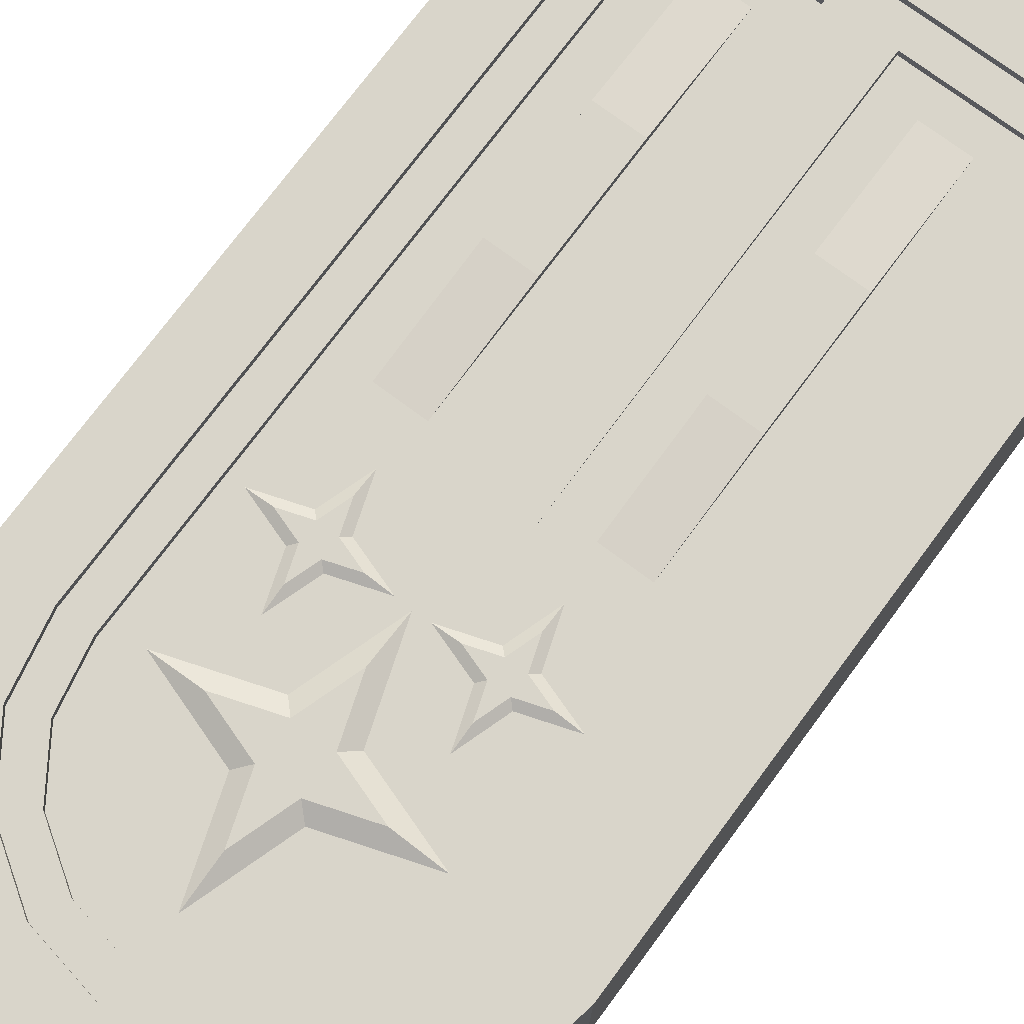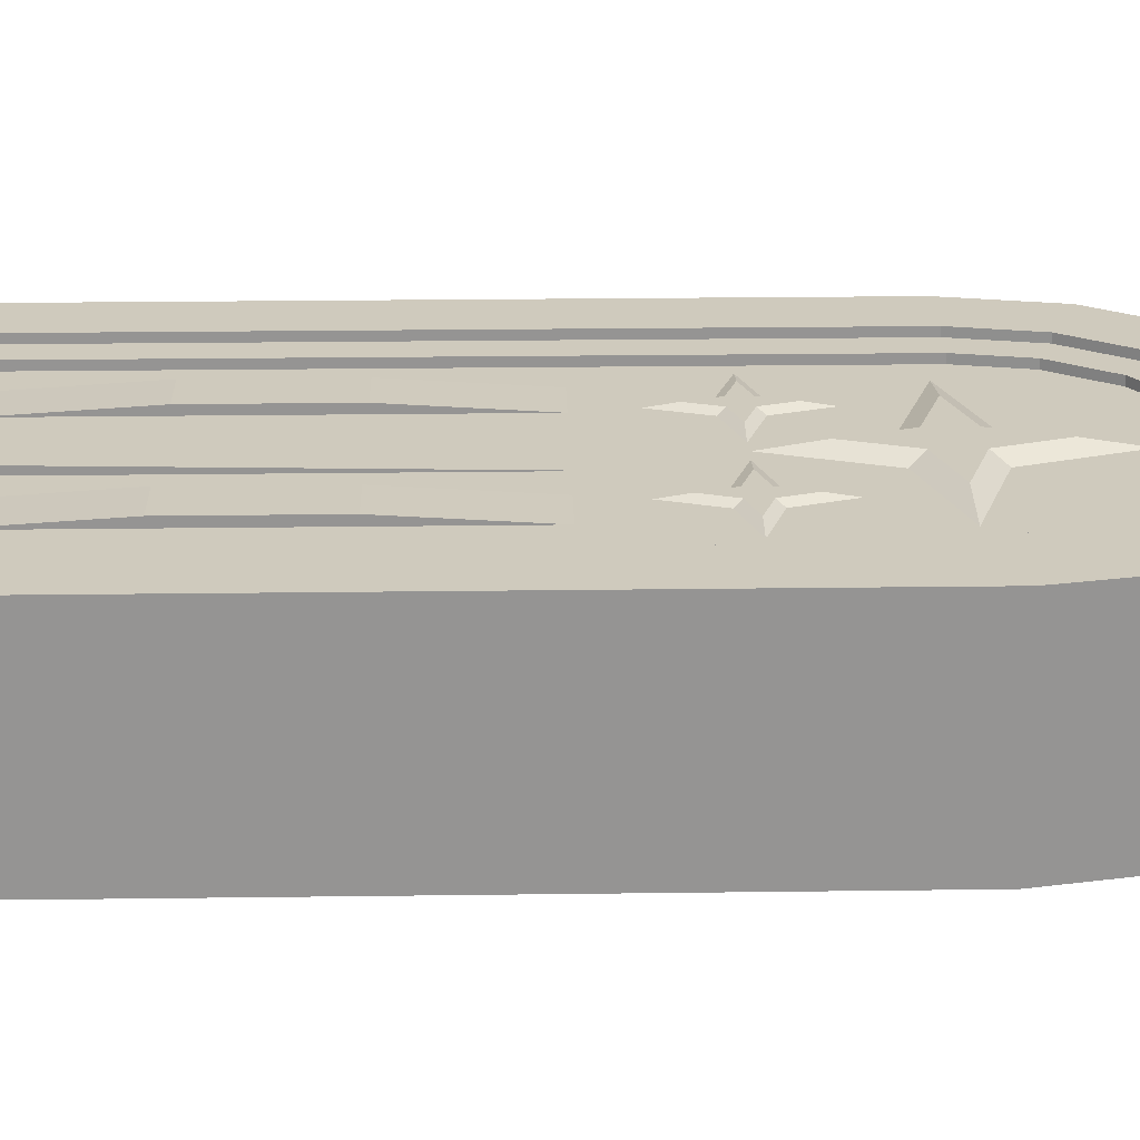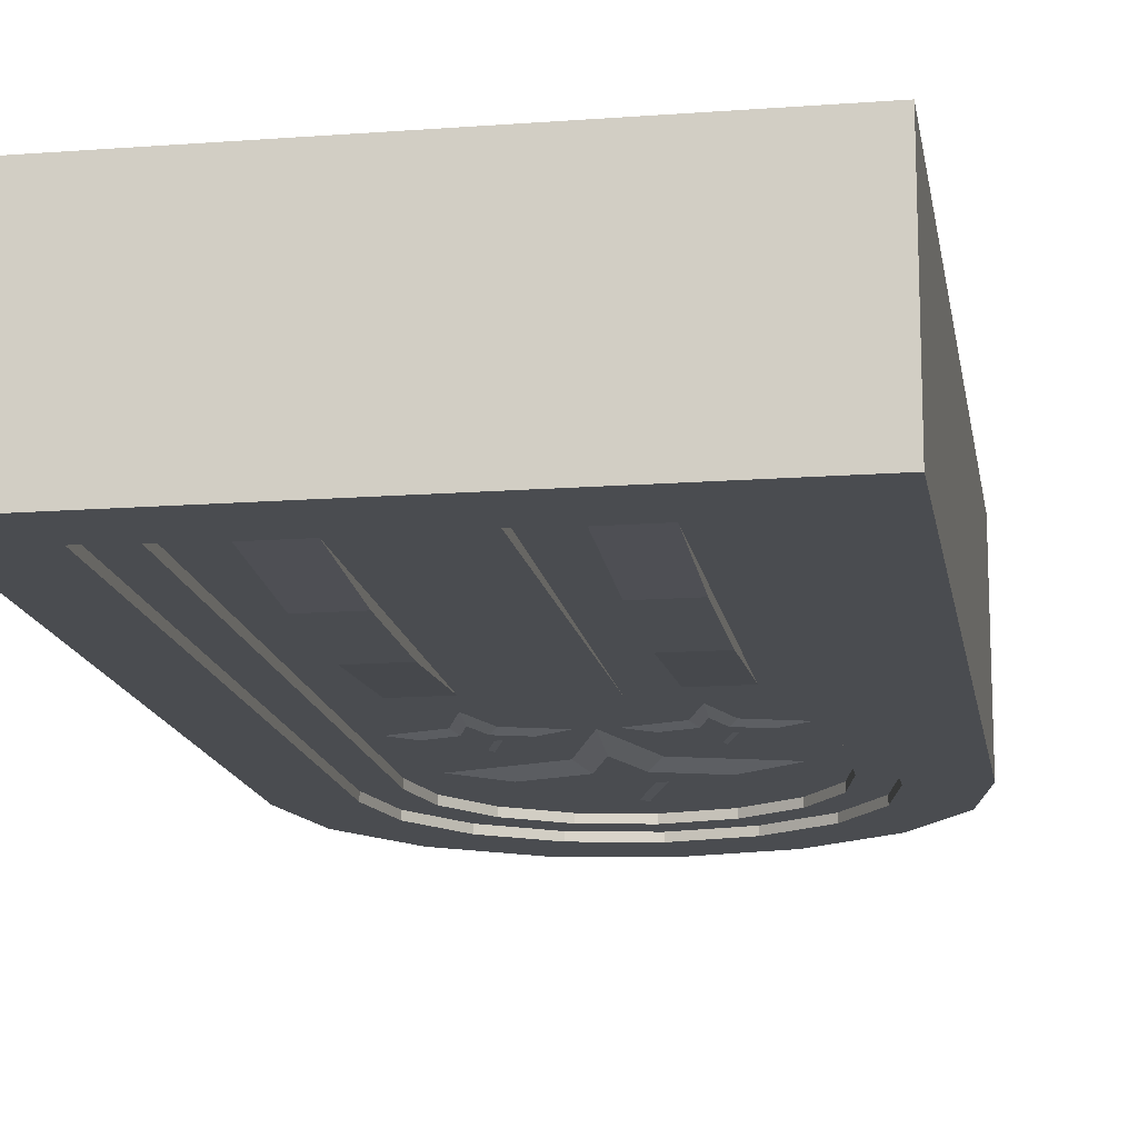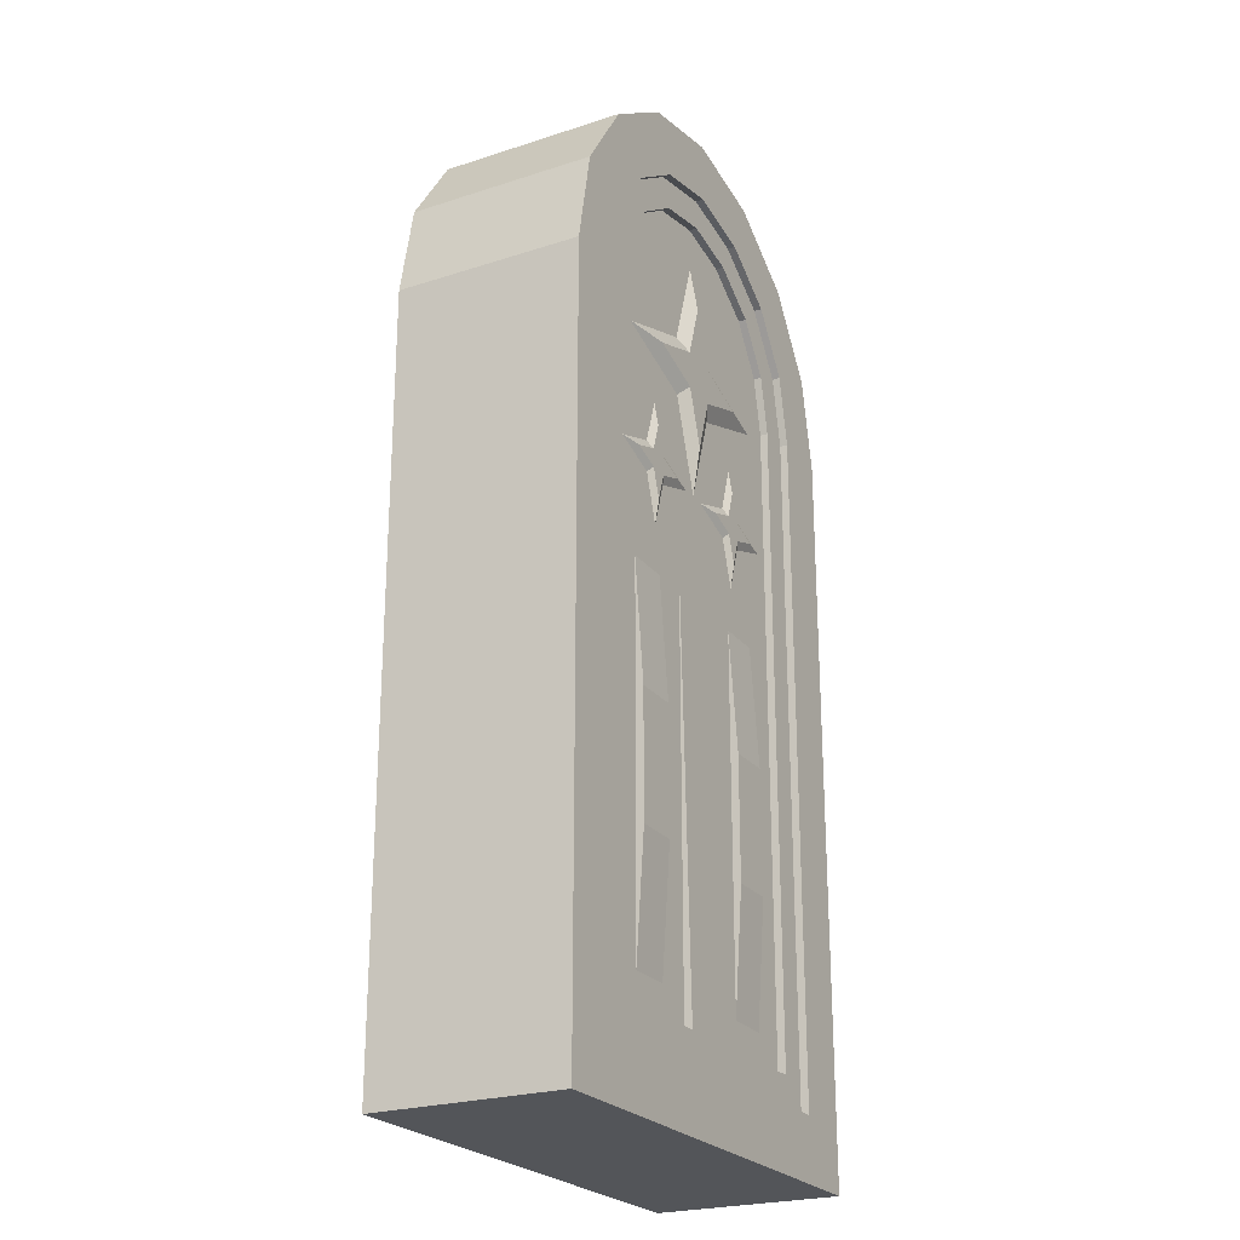
<metadata>
{"format":"obj","ext":"obj","renderer":"f3d","projection":"perspective","resolution":1024,"background":"white","views":[{"elev":74.7,"azim":-143.4,"up":"+Z"},{"elev":22.9,"azim":88.7,"up":"+Z"},{"elev":-14.8,"azim":9.2,"up":"+Z"},{"elev":-24.0,"azim":118.3,"up":"+Y"}]}
</metadata>
<code>
o object1
g object1
v 0.1502 0.9506 0.625
v 0.1402 0.9605 0.6313
v 0.125 0.9148 0.6313
v 0.125 0.875 0.625
v 0.2258 0.9758 0.625
v 0.1859 0.9758 0.6313
v 0.1502 1.001 0.625
v 0.1402 0.991 0.6313
v 0.125 1.077 0.625
v 0.125 1.037 0.6313
v 0.09981 1.001 0.625
v 0.1098 0.991 0.6313
v 0.02422 0.9758 0.625
v 0.06406 0.9758 0.6313
v 0.09981 0.9506 0.625
v 0.1098 0.9605 0.6313
v -0 0.9758 0.625
v -0.2258 0.9758 0.625
v -0.1502 1.001 0.625
v -0.125 1.077 0.625
v -0.09981 1.001 0.625
v -0.02422 0.9758 0.625
v -0 0.9775 0.625
v -0.05 1.128 0.625
v -0.2 1.178 0.625
v -0.05 1.228 0.625
v -0 1.378 0.625
v 0 1.45 0.625
v -0.09567 1.431 0.625
v -0.1768 1.377 0.625
v -0.231 1.296 0.625
v -0.25 1.2 0.625
v -0.25 0.9758 0.625
v -0.09981 0.9506 0.625
v -0.125 0.875 0.625
v -0.1502 0.9506 0.625
v -0.25 0.5 0.625
v -0.1875 0.5 0.625
v -0.1875 0.8 0.625
v -0.1125 0.8 0.625
v -0.1125 0.5 0.625
v -0.05 0.5 0.625
v -0.05 0.843 0.625
v 0.05 0.843 0.625
v 0.05 0.5 0.625
v 0.1125 0.5 0.625
v 0.1125 0.8 0.625
v 0.1875 0.8 0.625
v 0.1875 0.5 0.625
v 0.25 0.5 0.625
v 0.25 0.9758 0.625
v 0.25 1.2 0.625
v 0.231 1.296 0.625
v 0.1768 1.377 0.625
v 0.09567 1.431 0.625
v 0.05 1.228 0.625
v 0.2 1.178 0.625
v 0.05 1.128 0.625
v -0.1125 0.2 0.625
v -0.1875 0.2 0.625
v -0.25 0.15 0.625
v -0.05 0.15 0.625
v 0.1875 0.2 0.625
v 0.1125 0.2 0.625
v 0.05 0.15 0.625
v 0.25 0.15 0.625
v -0.06406 0.9758 0.6313
v -0.1098 0.991 0.6313
v -0.125 1.037 0.6313
v -0.1402 0.991 0.6313
v -0.1859 0.9758 0.6313
v -0.1402 0.9605 0.6313
v -0.125 0.9148 0.6313
v -0.1098 0.9605 0.6313
v 0.1209 1.178 0.6375
v 0.03024 1.208 0.6375
v -0 1.298 0.6375
v -0.03024 1.208 0.6375
v -0.1209 1.178 0.6375
v -0.03024 1.147 0.6375
v -0 1.057 0.6375
v 0.03024 1.147 0.6375
v 0.1875 0.4 0.6375
v 0.1125 0.4 0.6375
v 0.1125 0.6 0.6375
v 0.1875 0.6 0.6375
v -0.1875 0.4 0.6375
v -0.1125 0.4 0.6375
v -0.1125 0.6 0.6375
v -0.1875 0.6 0.6375
v 0.231 1.296 0.6375
v 0.1768 1.377 0.6375
v -0.25 0.8 0.6375
v -0.25 1.2 0.6375
v -0.231 1.296 0.6375
v -0.1768 1.377 0.6375
v -0.09567 1.431 0.6375
v 0 1.45 0.6375
v 0.09567 1.431 0.6375
v 0.25 1.2 0.6375
v 0.25 0.8 0.6375
v 0.3 0.8 0.6375
v 0.3 1.2 0.6375
v 0.2772 1.315 0.6375
v 0.2121 1.412 0.6375
v 0.1148 1.477 0.6375
v -0 1.5 0.6375
v -0.1148 1.477 0.6375
v -0.2121 1.412 0.6375
v -0.2772 1.315 0.6375
v -0.3 1.2 0.6375
v -0.3 0.8 0.6375
v 0.25 0.15 0.6375
v 0.05 0.15 0.6375
v -0.05 0.15 0.6375
v -0.25 0.15 0.6375
v -0.3 0.1 0.6375
v 0.3 0.1 0.6375
v -0.2772 1.315 0.65
v -0.2121 1.412 0.65
v -0.3 0.8 0.65
v -0.3 1.2 0.65
v -0.1148 1.477 0.65
v -0 1.5 0.65
v 0.1148 1.477 0.65
v 0.2121 1.412 0.65
v 0.2772 1.315 0.65
v 0.3 1.2 0.65
v 0.3 0.8 0.65
v 0.4 0.8 0.65
v 0.4 1.2 0.65
v 0.3696 1.353 0.65
v 0.2828 1.483 0.65
v 0.1531 1.57 0.65
v -0 1.6 0.65
v -0.1531 1.57 0.65
v -0.2828 1.483 0.65
v -0.3696 1.353 0.65
v -0.4 1.2 0.65
v -0.4 0.8 0.65
v 0.3 0.1 0.65
v -0.3 0.1 0.65
v -0.4 0 0.65
v 0.4 0 0.65
v -0.1531 1.57 0.35
v -0.2828 1.483 0.35
v -0.3 0.8 0.35
v -0.3 1.2 0.35
v -0.2772 1.315 0.35
v -0.2121 1.412 0.35
v -0.1148 1.477 0.35
v -0 1.5 0.35
v 0.1148 1.477 0.35
v 0.2121 1.412 0.35
v 0.2772 1.315 0.35
v 0.3 1.2 0.35
v 0.3 0.8 0.35
v 0.4 0.8 0.35
v 0.4 1.2 0.35
v 0.3696 1.353 0.35
v 0.2828 1.483 0.35
v 0.1531 1.57 0.35
v -0 1.6 0.35
v -0.3696 1.353 0.35
v -0.4 1.2 0.35
v -0.4 0.8 0.35
v 0.3 0.1 0.35
v -0.3 0.1 0.35
v -0.4 0 0.35
v 0.4 0 0.35
v 0.3 1.2 0.3625
v 0.3 0.1 0.3625
v 0.3 0.8 0.3625
v -0.25 0.8 0.3625
v -0.25 1.2 0.3625
v -0.231 1.296 0.3625
v -0.1768 1.377 0.3625
v -0.09567 1.431 0.3625
v 0 1.45 0.3625
v 0.09567 1.431 0.3625
v 0.1768 1.377 0.3625
v 0.231 1.296 0.3625
v 0.25 1.2 0.3625
v 0.25 0.8 0.3625
v 0.2772 1.315 0.3625
v 0.2121 1.412 0.3625
v 0.1148 1.477 0.3625
v -0 1.5 0.3625
v -0.1148 1.477 0.3625
v -0.2121 1.412 0.3625
v -0.2772 1.315 0.3625
v -0.3 1.2 0.3625
v -0.3 0.8 0.3625
v 0.25 0.15 0.3625
v 0.05 0.15 0.3625
v -0.05 0.15 0.3625
v -0.25 0.15 0.3625
v -0.3 0.1 0.3625
v -0.25 1.2 0.375
v -0.25 0.15 0.375
v -0.25 0.9758 0.375
v -0.25 0.5 0.375
v -0 0.9758 0.375
v -0.2258 0.9758 0.375
v -0.1502 1.001 0.375
v -0.125 1.077 0.375
v -0.09981 1.001 0.375
v -0.02422 0.9758 0.375
v -0 0.9775 0.375
v -0.05 1.128 0.375
v -0.2 1.178 0.375
v -0.05 1.228 0.375
v -0 1.378 0.375
v 0 1.45 0.375
v -0.09567 1.431 0.375
v -0.1768 1.377 0.375
v -0.231 1.296 0.375
v -0.09981 0.9506 0.375
v -0.125 0.875 0.375
v -0.1502 0.9506 0.375
v -0.1875 0.5 0.375
v -0.1875 0.8 0.375
v -0.1125 0.8 0.375
v -0.1125 0.5 0.375
v -0.05 0.5 0.375
v -0.05 0.843 0.375
v 0.05 0.843 0.375
v 0.05 0.5 0.375
v 0.1125 0.5 0.375
v 0.1125 0.8 0.375
v 0.1875 0.8 0.375
v 0.1875 0.5 0.375
v 0.25 0.5 0.375
v 0.25 0.9758 0.375
v 0.2258 0.9758 0.375
v 0.1502 0.9506 0.375
v 0.125 0.875 0.375
v 0.09981 0.9506 0.375
v 0.02422 0.9758 0.375
v 0.09981 1.001 0.375
v 0.125 1.077 0.375
v 0.1502 1.001 0.375
v 0.25 1.2 0.375
v 0.231 1.296 0.375
v 0.1768 1.377 0.375
v 0.09567 1.431 0.375
v 0.05 1.228 0.375
v 0.2 1.178 0.375
v 0.05 1.128 0.375
v -0.1125 0.2 0.375
v -0.1875 0.2 0.375
v -0.05 0.15 0.375
v 0.1875 0.2 0.375
v 0.1125 0.2 0.375
v 0.05 0.15 0.375
v 0.25 0.15 0.375
v -0.125 0.9148 0.3687
v -0.1098 0.9605 0.3687
v -0.06406 0.9758 0.3687
v -0.1098 0.991 0.3687
v -0.125 1.037 0.3687
v -0.1402 0.991 0.3687
v -0.1859 0.9758 0.3687
v -0.1402 0.9605 0.3687
v 0.125 1.037 0.3687
v 0.1402 0.991 0.3687
v 0.06406 0.9758 0.3687
v 0.1098 0.991 0.3687
v 0.1859 0.9758 0.3687
v 0.1402 0.9605 0.3687
v 0.125 0.9148 0.3687
v 0.1098 0.9605 0.3687
v -0 1.057 0.3625
v 0.03024 1.147 0.3625
v 0.1209 1.178 0.3625
v 0.03024 1.208 0.3625
v -0 1.298 0.3625
v -0.03024 1.208 0.3625
v -0.1209 1.178 0.3625
v -0.03024 1.147 0.3625
v 0.1125 0.6 0.3625
v 0.1875 0.6 0.3625
v 0.1125 0.4 0.3625
v 0.1875 0.4 0.3625
v -0.1125 0.6 0.3625
v -0.1875 0.6 0.3625
v -0.1125 0.4 0.3625
v -0.1875 0.4 0.3625
f 1 2 3
f 1 3 4
f 5 6 1
f 6 2 1
f 7 8 6
f 7 6 5
f 9 10 7
f 10 8 7
f 11 12 10
f 11 10 9
f 13 14 11
f 14 12 11
f 15 16 14
f 15 14 13
f 43 114 44
f 98 106 108
f 106 107 108
f 108 109 110
f 95 96 108
f 108 110 111
f 94 95 111
f 112 93 94
f 116 112 117
f 118 115 116
f 118 102 113
f 118 113 114
f 102 101 113
f 118 114 115
f 117 118 116
f 116 93 112
f 94 111 112
f 95 108 111
f 96 97 108
f 97 98 108
f 98 99 106
f 92 103 106
f 91 100 103
f 100 101 102
f 43 115 114
f 100 102 103
f 92 91 103
f 103 104 106
f 104 105 106
f 99 92 106
f 54 27 56
f 52 54 57
f 9 57 23
f 23 17 13
f 4 15 13
f 22 48 4
f 48 50 51
f 63 66 50
f 63 65 66
f 64 45 65
f 44 45 47
f 27 28 29
f 35 39 43
f 33 37 39
f 60 37 61
f 59 61 62
f 59 62 42
f 40 41 42
f 42 41 59
f 59 60 61
f 60 38 37
f 25 33 20
f 18 19 20
f 25 30 32
f 30 31 32
f 25 26 30
f 33 18 20
f 25 32 33
f 37 38 39
f 35 33 39
f 35 18 33
f 35 36 18
f 39 40 43
f 40 42 43
f 45 46 47
f 64 46 45
f 63 64 65
f 50 49 63
f 44 47 48
f 48 49 50
f 22 44 48
f 22 43 44
f 22 35 43
f 22 34 35
f 20 21 22
f 48 51 4
f 51 5 4
f 5 1 4
f 4 17 22
f 4 13 17
f 20 23 25
f 20 22 23
f 22 17 23
f 23 24 25
f 9 5 51
f 23 13 9
f 9 7 5
f 13 11 9
f 9 51 57
f 57 58 23
f 51 52 57
f 54 56 57
f 52 53 54
f 54 55 27
f 55 28 27
f 26 27 30
f 27 29 30
f 21 68 67
f 21 67 22
f 74 67 68
f 68 69 70
f 70 71 72
f 70 74 68
f 70 72 74
f 72 73 74
f 20 69 21
f 69 68 21
f 19 70 69
f 19 69 20
f 18 71 19
f 71 70 19
f 36 72 71
f 36 71 18
f 35 73 36
f 73 72 36
f 34 74 73
f 34 73 35
f 22 67 34
f 67 74 34
f 56 76 75
f 56 75 57
f 78 79 80
f 80 81 82
f 82 75 76
f 76 77 78
f 78 82 76
f 78 80 82
f 27 77 56
f 77 76 56
f 26 78 77
f 26 77 27
f 25 79 26
f 79 78 26
f 24 80 79
f 24 79 25
f 23 81 24
f 81 80 24
f 58 82 81
f 58 81 23
f 57 75 58
f 75 82 58
f 63 83 64
f 83 84 64
f 83 86 84
f 86 85 84
f 49 48 86
f 63 49 83
f 49 86 83
f 47 85 86
f 47 86 48
f 85 47 46
f 84 46 64
f 84 85 46
f 59 88 60
f 88 87 60
f 88 89 87
f 89 90 87
f 41 40 89
f 59 41 88
f 41 89 88
f 39 90 89
f 39 89 40
f 90 39 38
f 87 38 60
f 87 90 38
f 92 54 53
f 92 53 91
f 119 110 109
f 119 109 120
f 137 138 139
f 122 139 140
f 142 140 143
f 143 144 142
f 144 130 141
f 130 129 141
f 128 129 131
f 127 131 133
f 125 133 135
f 123 124 135
f 124 125 135
f 125 126 133
f 133 134 135
f 126 127 133
f 131 132 133
f 127 128 131
f 129 130 131
f 144 141 142
f 142 121 140
f 140 121 122
f 122 119 139
f 119 137 139
f 119 120 137
f 120 123 137
f 123 135 137
f 135 136 137
f 136 145 137
f 145 146 137
f 165 164 146
f 146 150 149
f 146 151 150
f 163 152 151
f 163 153 152
f 161 154 153
f 161 155 154
f 159 156 155
f 159 157 156
f 167 157 158
f 168 167 170
f 169 166 168
f 148 147 166
f 168 170 169
f 166 147 168
f 167 158 170
f 159 158 157
f 161 159 155
f 161 160 159
f 163 161 153
f 163 162 161
f 146 163 151
f 146 145 163
f 166 165 148
f 165 149 148
f 165 146 149
f 173 171 156
f 172 173 157
f 157 167 172
f 173 156 157
f 191 190 189
f 192 189 176
f 193 192 175
f 198 193 197
f 197 196 172
f 195 194 172
f 194 184 173
f 171 173 183
f 187 171 181
f 187 180 179
f 187 181 180
f 187 186 185
f 171 182 181
f 171 183 182
f 187 185 171
f 173 184 183
f 227 195 226
f 189 177 176
f 189 178 177
f 189 179 178
f 189 187 179
f 189 188 187
f 192 191 189
f 194 173 172
f 195 196 226
f 196 195 172
f 197 172 198
f 193 174 197
f 175 174 193
f 192 176 175
f 226 219 208
f 237 231 208
f 234 233 231
f 233 256 253
f 255 254 253
f 228 229 254
f 230 229 228
f 255 228 254
f 256 255 253
f 253 232 233
f 248 234 241
f 241 239 209
f 211 209 206
f 206 204 201
f 222 202 201
f 200 202 251
f 252 200 250
f 250 224 225
f 225 224 223
f 225 252 250
f 200 251 250
f 202 221 251
f 222 221 202
f 206 205 204
f 206 201 211
f 201 199 211
f 199 217 216
f 216 213 212
f 247 213 245
f 245 244 243
f 213 246 245
f 234 235 241
f 248 243 234
f 233 232 231
f 237 234 231
f 237 235 234
f 203 239 237
f 237 236 235
f 239 238 237
f 208 203 237
f 209 208 206
f 209 203 208
f 215 214 213
f 222 201 219
f 201 204 219
f 219 218 208
f 204 220 219
f 226 222 219
f 226 223 222
f 226 225 223
f 231 227 208
f 227 226 208
f 231 230 227
f 230 228 227
f 213 214 246
f 216 215 213
f 199 216 211
f 216 212 211
f 211 210 209
f 239 203 209
f 235 242 241
f 241 240 239
f 209 248 241
f 209 249 248
f 248 245 243
f 248 247 245
f 208 207 206
f 175 199 201
f 174 201 202
f 202 200 197
f 202 197 174
f 174 175 201
f 219 257 218
f 257 258 218
f 260 259 258
f 258 264 262
f 264 263 262
f 258 257 264
f 262 261 260
f 260 258 262
f 220 264 257
f 220 257 219
f 204 263 220
f 263 264 220
f 205 262 263
f 205 263 204
f 206 261 205
f 261 262 205
f 207 260 261
f 207 261 206
f 208 259 207
f 259 260 207
f 218 258 259
f 218 259 208
f 242 266 265
f 242 265 241
f 270 271 272
f 272 268 266
f 268 265 266
f 272 267 268
f 266 269 270
f 270 272 266
f 235 269 242
f 269 266 242
f 236 270 269
f 236 269 235
f 237 271 236
f 271 270 236
f 238 272 271
f 238 271 237
f 239 267 238
f 267 272 238
f 240 268 267
f 240 267 239
f 241 265 240
f 265 268 240
f 209 273 249
f 273 274 249
f 280 279 278
f 278 277 276
f 276 275 274
f 276 274 278
f 274 280 278
f 274 273 280
f 210 280 273
f 210 273 209
f 211 279 210
f 279 280 210
f 212 278 279
f 212 279 211
f 213 277 212
f 277 278 212
f 247 276 277
f 247 277 213
f 248 275 247
f 275 276 247
f 249 274 275
f 249 275 248
f 231 282 230
f 282 281 230
f 283 281 284
f 281 282 284
f 282 231 232
f 284 232 253
f 284 282 232
f 254 283 284
f 254 284 253
f 229 230 281
f 254 229 283
f 229 281 283
f 223 285 222
f 285 286 222
f 288 286 287
f 286 285 287
f 285 223 224
f 287 224 250
f 287 285 224
f 251 288 287
f 251 287 250
f 221 222 286
f 251 221 288
f 221 286 288
f 196 252 225
f 196 225 226
f 228 255 195
f 195 227 228
f 176 217 175
f 217 199 175
f 177 216 176
f 216 217 176
f 178 215 177
f 215 216 177
f 179 214 178
f 214 215 178
f 180 246 179
f 246 214 179
f 181 245 180
f 245 246 180
f 182 244 181
f 244 245 181
f 183 243 182
f 243 244 182
f 234 243 183
f 233 234 184
f 184 194 233
f 194 256 233
f 234 183 184
f 195 255 256
f 195 256 194
f 252 196 200
f 196 197 200
f 168 198 172
f 168 172 167
f 148 192 193
f 193 198 147
f 198 168 147
f 147 148 193
f 149 191 148
f 191 192 148
f 150 190 149
f 190 191 149
f 151 189 150
f 189 190 150
f 152 188 151
f 188 189 151
f 153 187 152
f 187 188 152
f 154 186 153
f 186 187 153
f 155 185 154
f 185 186 154
f 156 171 155
f 171 185 155
f 135 163 136
f 163 145 136
f 134 162 135
f 162 163 135
f 133 161 134
f 161 162 134
f 132 160 133
f 160 161 133
f 131 159 132
f 159 160 132
f 158 159 131
f 144 170 158
f 158 130 144
f 158 131 130
f 143 169 170
f 143 170 144
f 139 165 166
f 143 166 169
f 143 140 166
f 140 139 166
f 138 164 139
f 164 165 139
f 137 146 138
f 146 164 138
f 120 109 108
f 120 108 123
f 123 108 107
f 123 107 124
f 124 107 106
f 124 106 125
f 125 106 105
f 125 105 126
f 126 105 104
f 126 104 127
f 127 104 103
f 127 103 128
f 128 103 102
f 102 118 129
f 118 141 129
f 129 128 102
f 141 118 142
f 118 117 142
f 112 111 122
f 117 112 121
f 121 142 117
f 112 122 121
f 122 111 110
f 122 110 119
f 91 53 52
f 91 52 100
f 100 52 51
f 101 51 50
f 50 66 113
f 50 113 101
f 101 100 51
f 113 66 114
f 66 65 114
f 114 65 45
f 44 114 45
f 42 62 115
f 43 42 115
f 61 116 115
f 61 115 62
f 33 32 94
f 37 33 93
f 116 37 93
f 116 61 37
f 33 94 93
f 94 32 31
f 94 31 95
f 95 31 30
f 95 30 96
f 96 30 29
f 96 29 97
f 97 29 28
f 97 28 98
f 98 28 55
f 98 55 99
f 99 55 54
f 99 54 92
f 4 3 15
f 3 16 15
f 16 3 2
f 2 6 8
f 8 10 12
f 8 16 2
f 8 12 16
f 12 14 16

</code>
